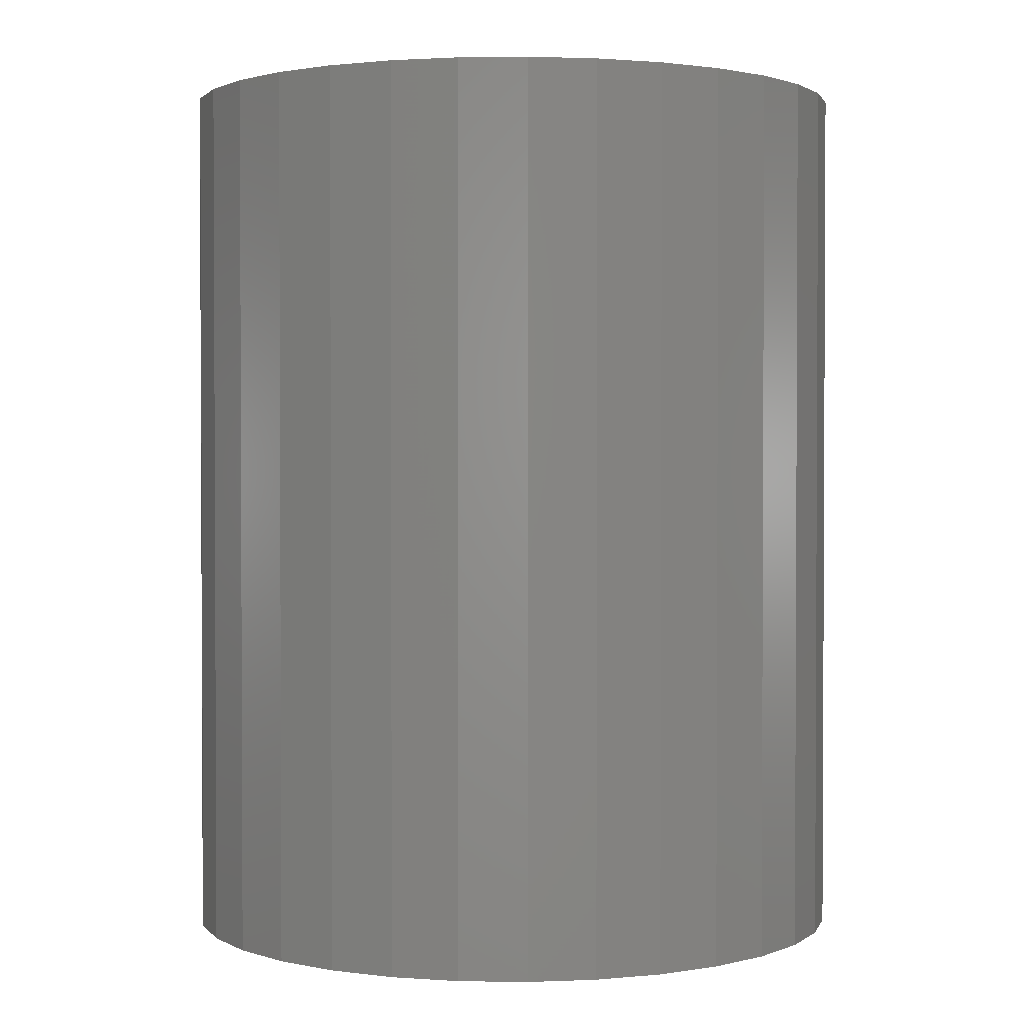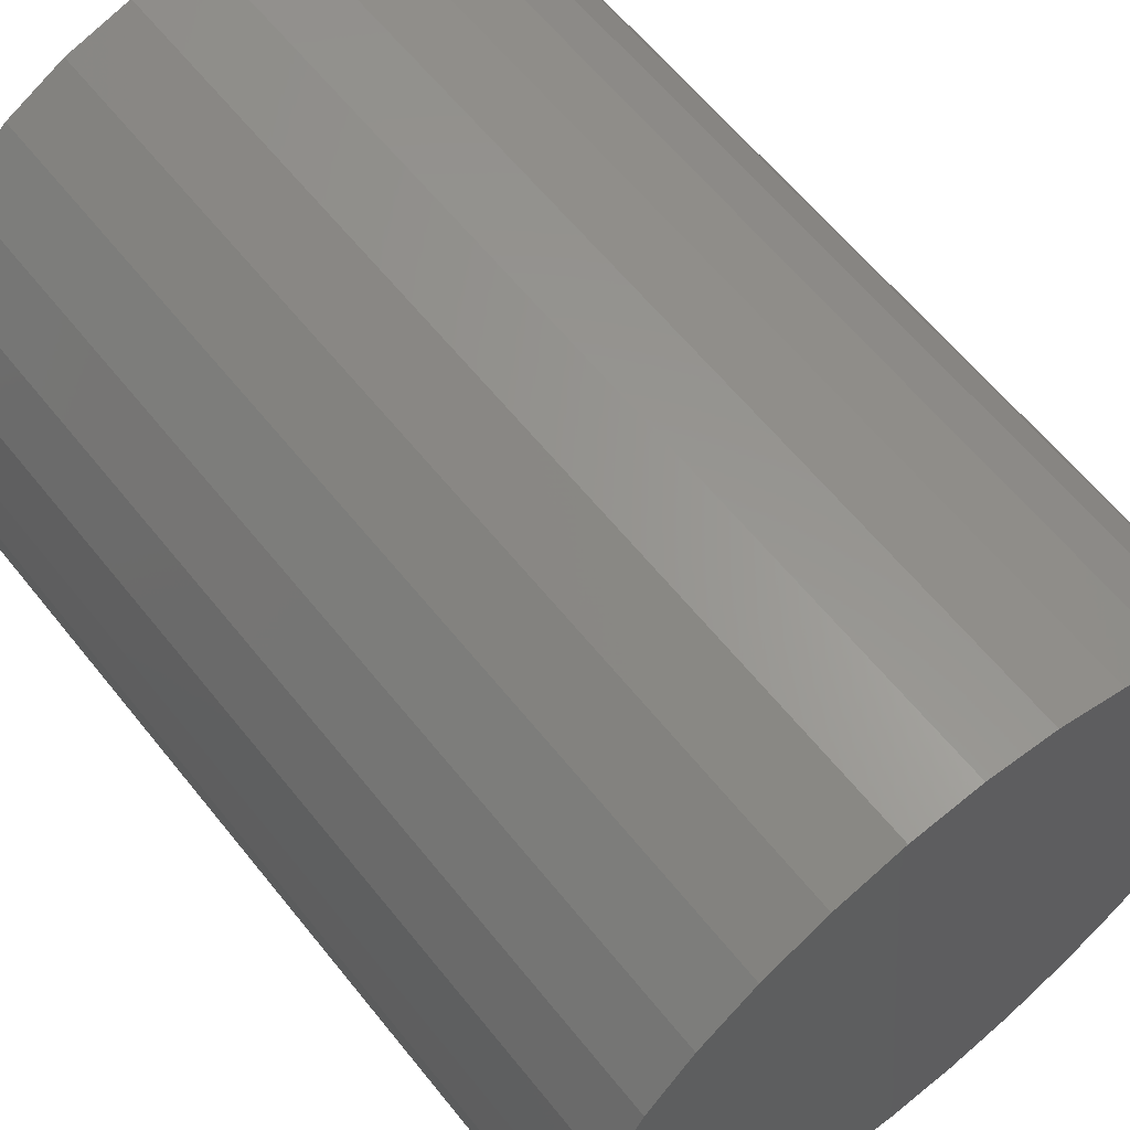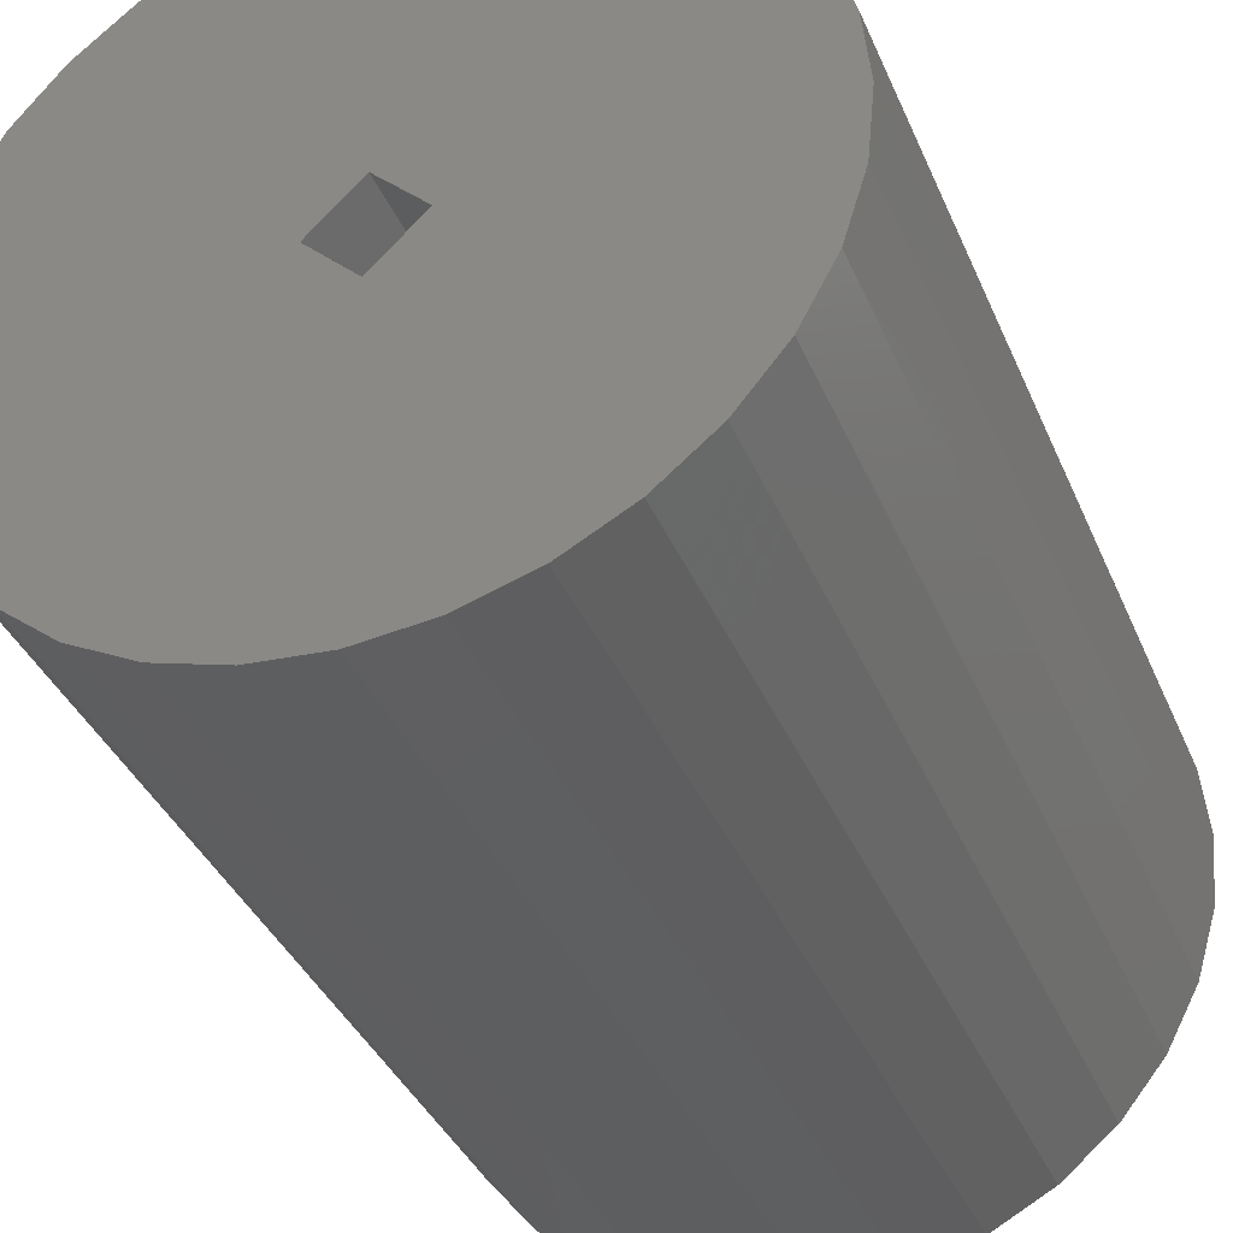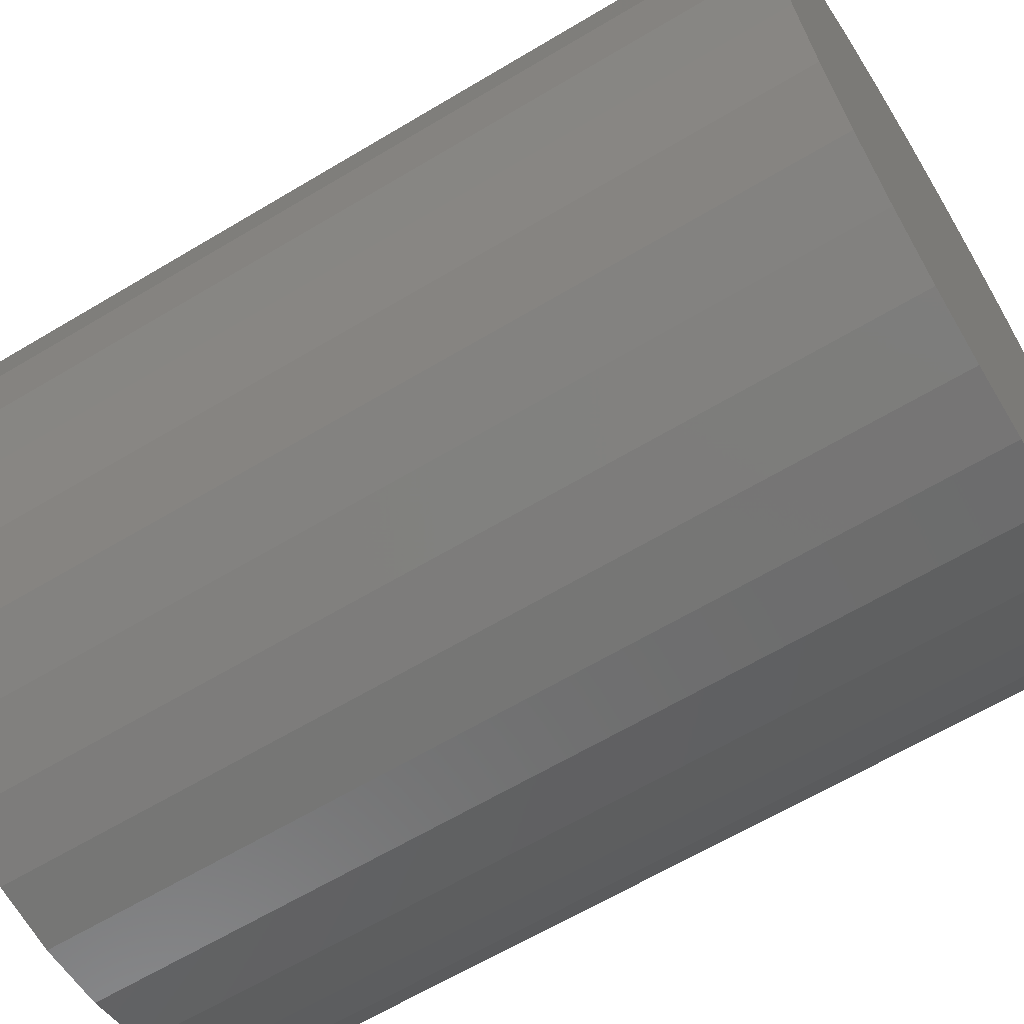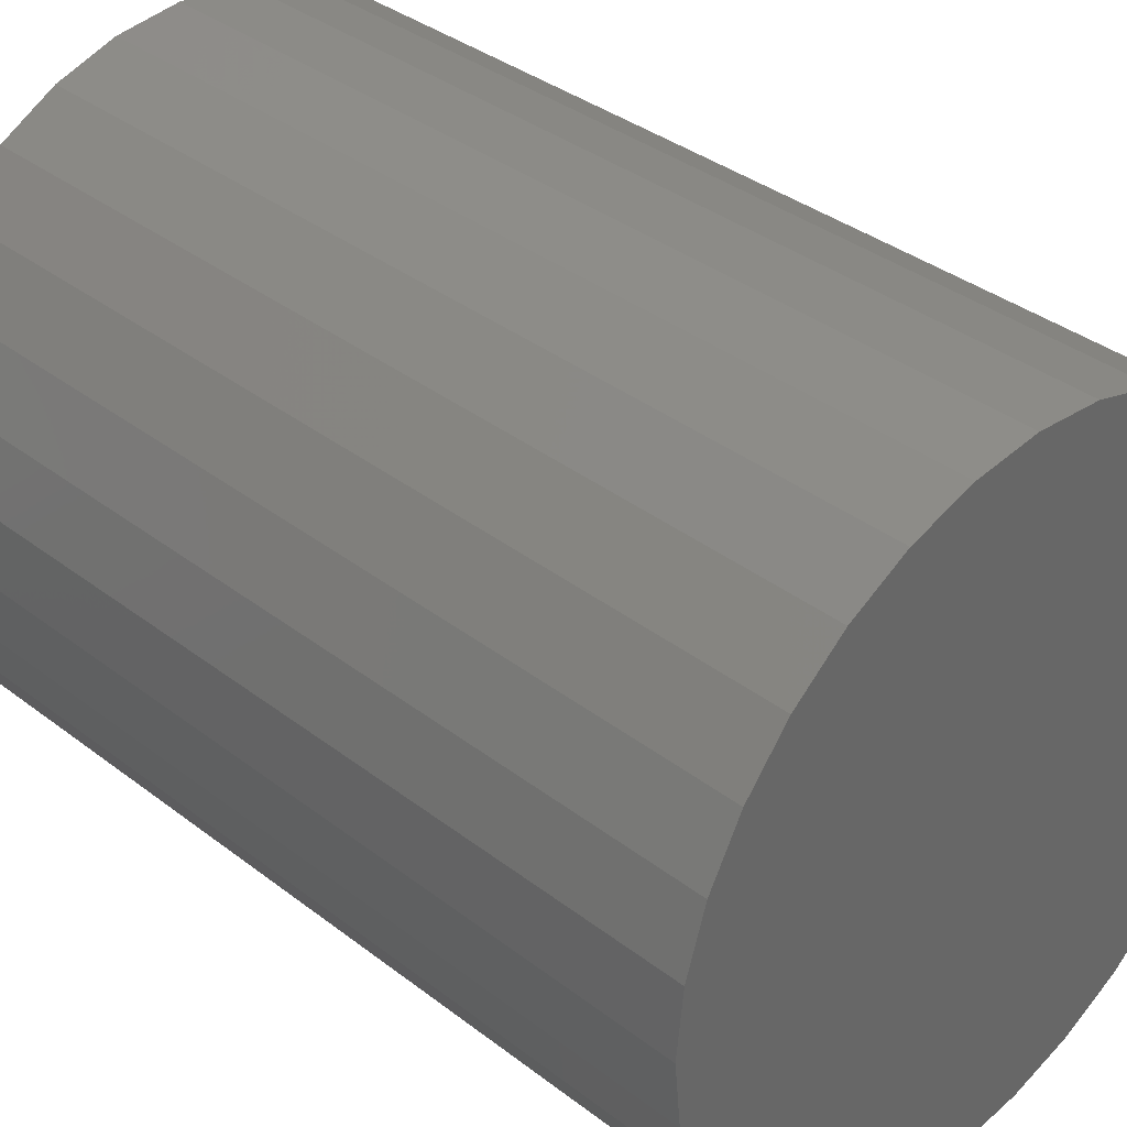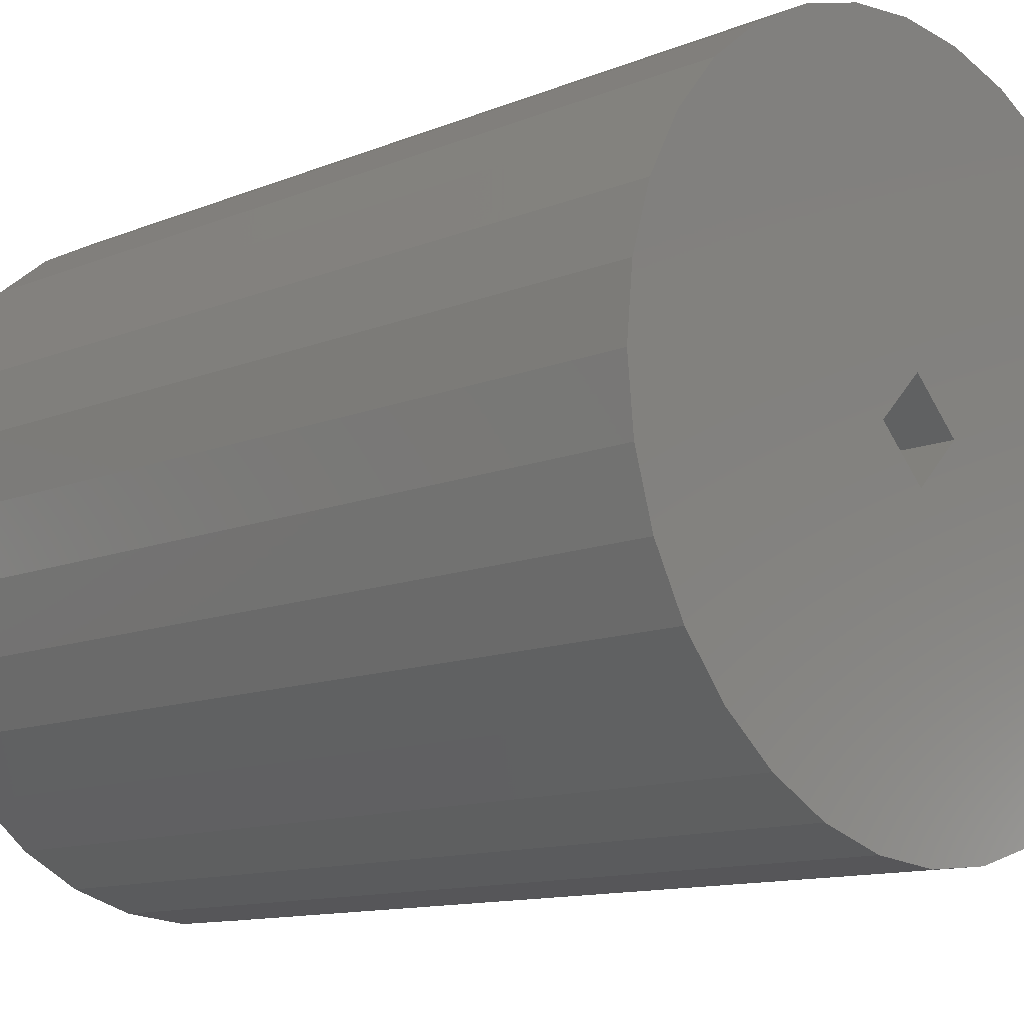
<metadata>
{"format":"stl","ext":"stl","renderer":"f3d","projection":"perspective","resolution":1024,"background":"white","views":[{"elev":1.6,"azim":-36.3,"up":"+Y"},{"elev":61.6,"azim":-38.5,"up":"+Z"},{"elev":-37.6,"azim":-158.7,"up":"+Z"},{"elev":-63.7,"azim":-58.8,"up":"+Z"},{"elev":36.8,"azim":-45.3,"up":"+Z"},{"elev":-12.0,"azim":134.1,"up":"+Z"}]}
</metadata>
<code>
# stl→obj: 72 verts, 140 faces
v 0.7317 4.733e-17 -0.001765
v 0.7312 4.73e-17 -0.003462
v 0.7304 4.726e-17 -0.005026
v 0.7246 4.694e-17 -0.008872
v 0.7229 4.684e-17 -0.009046
v 0.7279 4.712e-17 -0.007522
v 0.7263 4.703e-17 -0.008357
v 0.7319 4.734e-17 -5.151e-17
v 0.7229 4.684e-17 -0.001234
v 0.7241 4.691e-17 -5.104e-17
v 0.7317 4.733e-17 0.001765
v 0.7138 4.634e-17 -4.93e-17
v 0.714 4.635e-17 0.001765
v 0.7229 4.684e-17 0.001234
v 0.7216 4.677e-17 -5.128e-17
v 0.714 4.635e-17 -0.001765
v 0.7145 4.637e-17 0.003462
v 0.7153 4.642e-17 0.005026
v 0.7165 4.648e-17 0.006397
v 0.7178 4.656e-17 0.007522
v 0.7194 4.665e-17 0.008357
v 0.7211 4.674e-17 0.008872
v 0.7229 4.684e-17 0.009046
v 0.7246 4.694e-17 0.008872
v 0.7263 4.703e-17 0.008357
v 0.7279 4.712e-17 0.007522
v 0.7293 4.719e-17 0.006397
v 0.7304 4.726e-17 0.005026
v 0.7312 4.73e-17 0.003462
v 0.7293 4.719e-17 -0.006397
v 0.7211 4.674e-17 -0.008872
v 0.7194 4.665e-17 -0.008357
v 0.7178 4.656e-17 -0.007522
v 0.7165 4.648e-17 -0.006397
v 0.7153 4.642e-17 -0.005026
v 0.7145 4.637e-17 -0.003462
v 0.7241 -0.01562 -5.104e-17
v 0.7229 -0.01562 -0.001234
v 0.7216 -0.01562 -5.073e-17
v 0.7229 -0.01562 0.001234
v 0.7153 -0.02344 0.005026
v 0.7145 -0.02344 0.003462
v 0.7304 -0.02344 0.005026
v 0.7312 -0.02344 0.003462
v 0.714 -0.02344 0.001765
v 0.7317 -0.02344 0.001765
v 0.7317 -0.02344 -0.001765
v 0.7145 -0.02344 -0.003462
v 0.7312 -0.02344 -0.003462
v 0.7153 -0.02344 -0.005026
v 0.7304 -0.02344 -0.005026
v 0.7165 -0.02344 -0.006397
v 0.7293 -0.02344 -0.006397
v 0.7178 -0.02344 -0.007522
v 0.7194 -0.02344 -0.008357
v 0.7293 -0.02344 0.006397
v 0.7279 -0.02344 0.007522
v 0.7263 -0.02344 0.008357
v 0.7246 -0.02344 0.008872
v 0.7229 -0.02344 0.009046
v 0.7211 -0.02344 0.008872
v 0.7194 -0.02344 0.008357
v 0.7178 -0.02344 0.007522
v 0.7165 -0.02344 0.006397
v 0.7279 -0.02344 -0.007522
v 0.7211 -0.02344 -0.008872
v 0.7229 -0.02344 -0.009046
v 0.7246 -0.02344 -0.008872
v 0.7263 -0.02344 -0.008357
v 0.7319 -0.02344 -5.151e-17
v 0.7138 -0.02344 -4.93e-17
v 0.714 -0.02344 -0.001765
f 1 2 3
f 4 5 6
f 7 4 6
f 8 1 9
f 8 9 10
f 8 10 11
f 12 13 14
f 12 14 15
f 12 15 16
f 14 13 17
f 14 17 18
f 14 18 19
f 14 19 20
f 14 20 21
f 14 21 22
f 14 22 23
f 14 23 24
f 14 24 25
f 14 25 26
f 14 26 27
f 14 27 28
f 14 28 29
f 14 29 11
f 14 11 10
f 9 1 3
f 9 3 30
f 9 30 6
f 9 6 5
f 9 5 31
f 9 31 32
f 9 32 33
f 9 33 34
f 9 34 35
f 9 35 36
f 9 36 16
f 9 16 15
f 10 9 37
f 37 9 38
f 9 15 38
f 38 15 39
f 15 14 39
f 39 14 40
f 14 10 40
f 40 10 37
f 40 37 39
f 37 38 39
f 41 42 43
f 43 42 44
f 42 45 44
f 44 45 46
f 47 48 49
f 48 50 49
f 49 50 51
f 50 52 51
f 51 52 53
f 52 54 53
f 53 54 55
f 56 57 58
f 56 58 59
f 56 59 60
f 56 60 61
f 56 61 62
f 56 62 63
f 56 63 64
f 56 64 41
f 56 41 43
f 65 53 55
f 65 55 66
f 65 66 67
f 65 67 68
f 65 68 69
f 46 45 70
f 70 45 71
f 70 71 47
f 47 71 72
f 47 72 48
f 8 70 1
f 1 70 47
f 1 47 2
f 2 47 49
f 2 49 3
f 3 49 51
f 3 51 30
f 30 51 53
f 30 53 6
f 6 53 65
f 6 65 7
f 7 65 69
f 7 69 4
f 4 69 68
f 4 68 5
f 5 68 67
f 5 67 31
f 31 67 66
f 31 66 32
f 32 66 55
f 32 55 33
f 33 55 54
f 33 54 34
f 34 54 52
f 34 52 35
f 35 52 50
f 35 50 36
f 36 50 48
f 36 48 16
f 16 48 72
f 16 72 12
f 12 72 71
f 12 71 13
f 13 71 45
f 13 45 17
f 17 45 42
f 17 42 18
f 18 42 41
f 18 41 19
f 19 41 64
f 19 64 20
f 20 64 63
f 20 63 21
f 21 63 62
f 21 62 22
f 22 62 61
f 22 61 23
f 23 61 60
f 23 60 24
f 24 60 59
f 24 59 25
f 25 59 58
f 25 58 26
f 26 58 57
f 26 57 27
f 27 57 56
f 27 56 28
f 28 56 43
f 28 43 29
f 29 43 44
f 29 44 11
f 11 44 46
f 11 46 8
f 8 46 70

</code>
